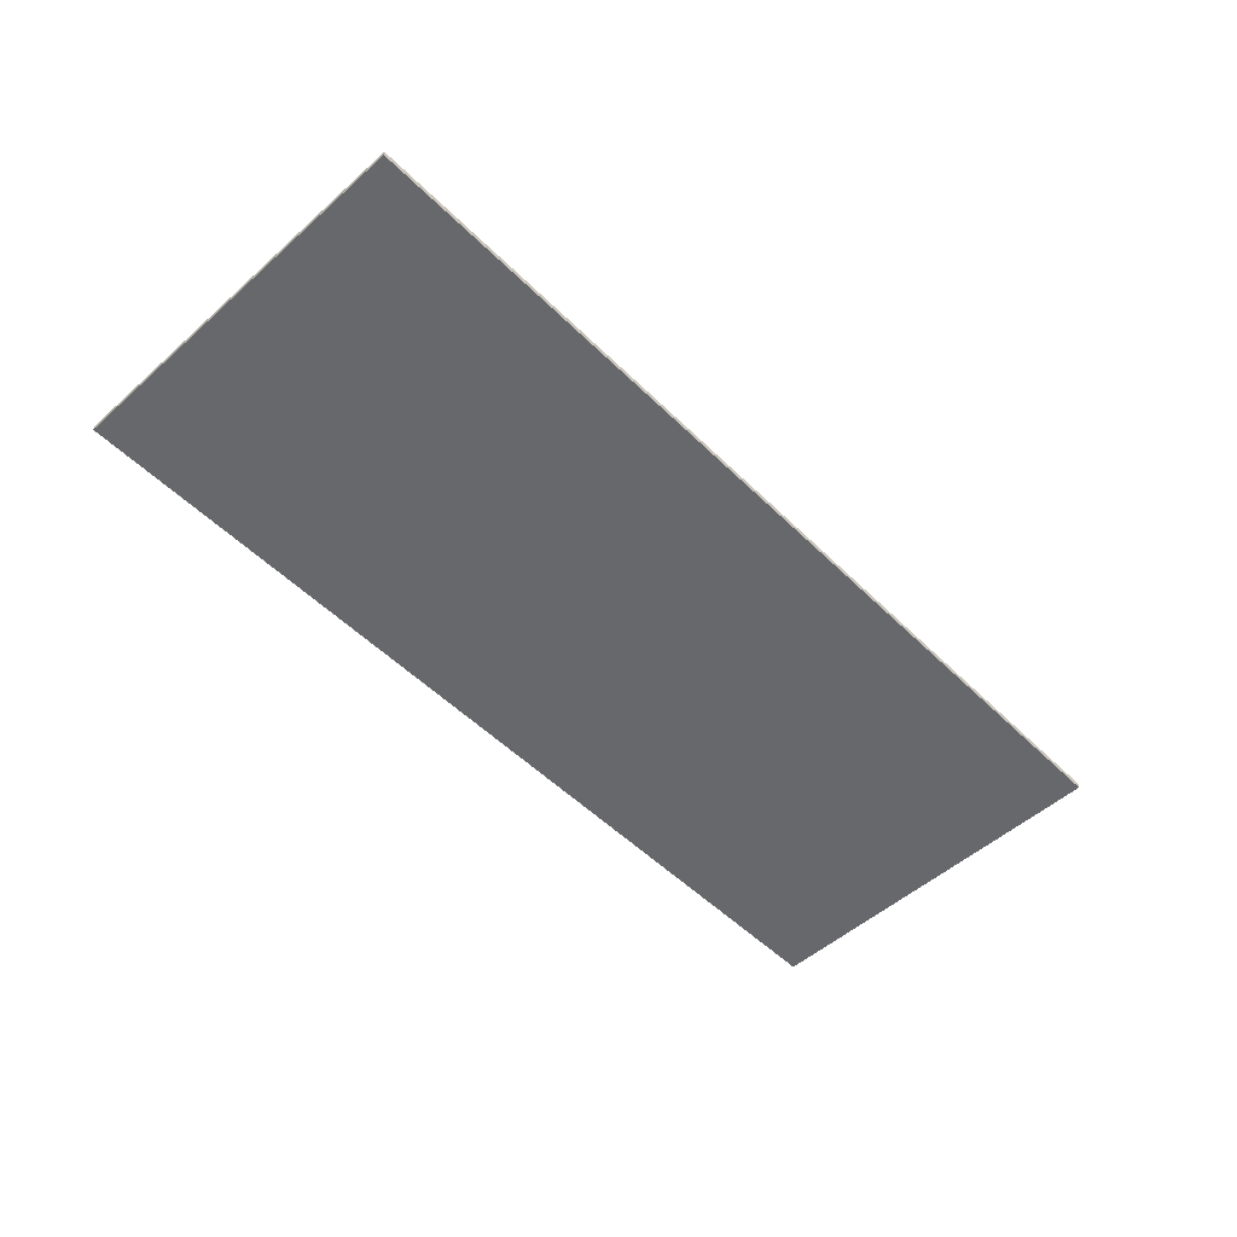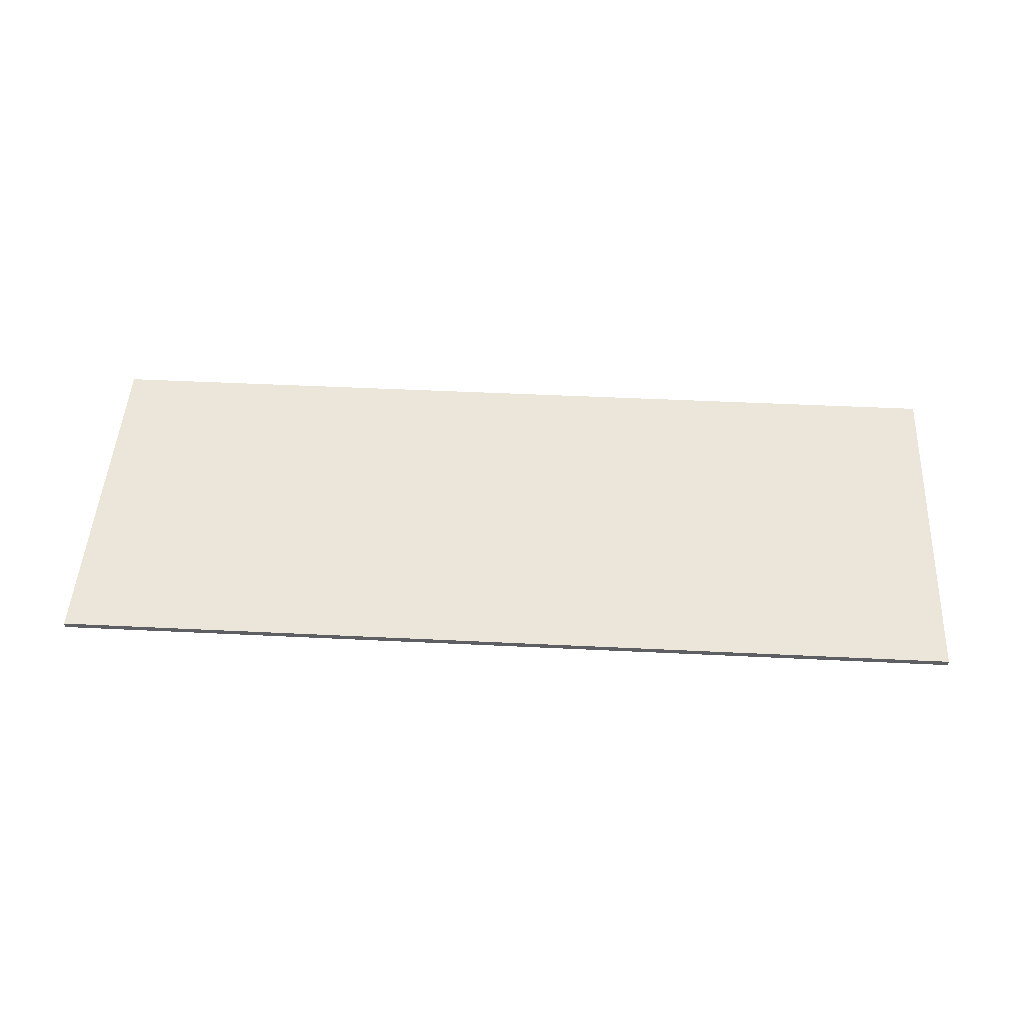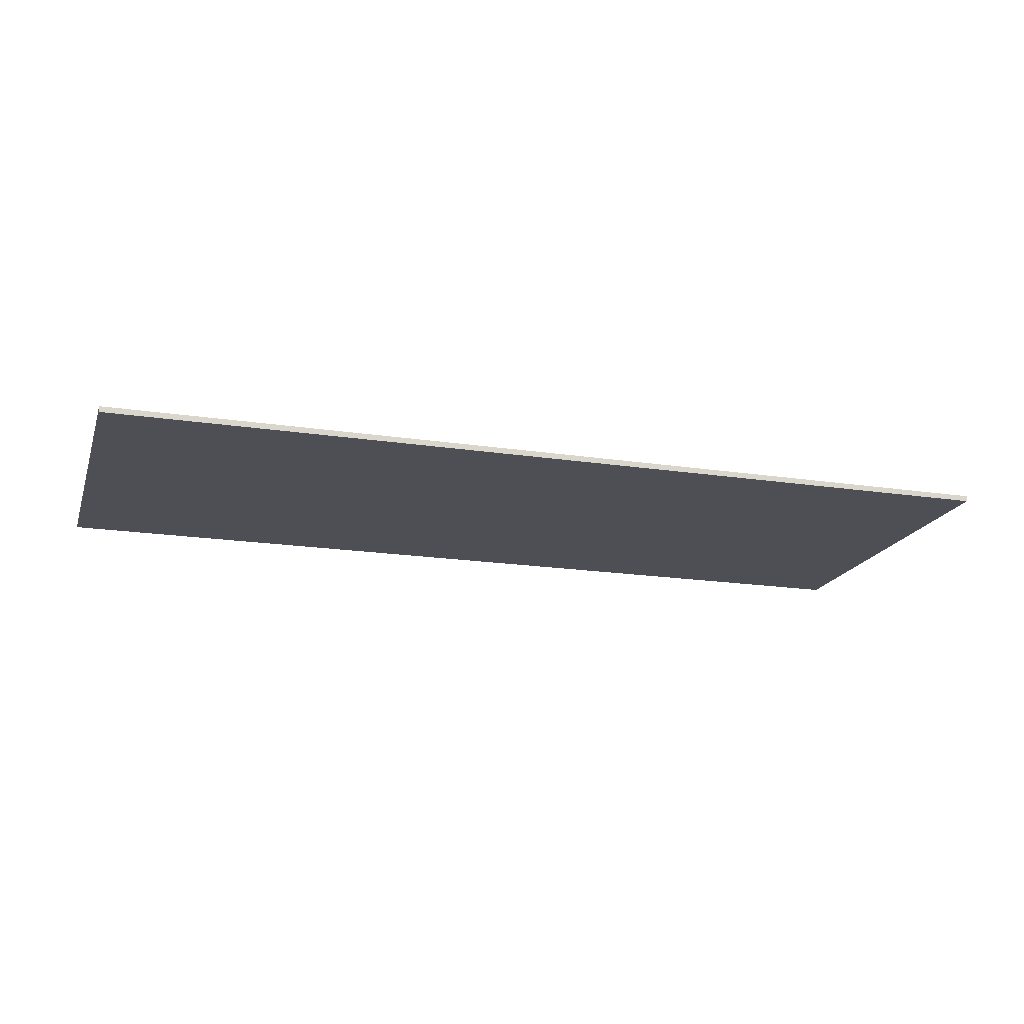
<metadata>
{"format":"obj","ext":"obj","renderer":"f3d","projection":"perspective","resolution":1024,"background":"white","views":[{"elev":-52.5,"azim":133.6,"up":"+Y"},{"elev":48.4,"azim":3.1,"up":"+Y"},{"elev":-18.4,"azim":-16.5,"up":"+Y"}]}
</metadata>
<code>
v 1 0 -0.4
v 1 0 0.4
v -1 0 0.4
v -1 0 -0.4
v -1 -0.0125 -0.4
v 1 -0.0125 -0.4
v 1 0 -0.4
v -1 0 -0.4
v -1 -0.0125 0.4
v -1 -0.0125 -0.4
v -1 0 -0.4
v -1 0 0.4
v 1 -0.0125 0.4
v -1 -0.0125 0.4
v -1 0 0.4
v 1 0 0.4
v 1 -0.0125 -0.4
v 1 -0.0125 0.4
v 1 0 0.4
v 1 0 -0.4
v -0.6394 -0.0125 -0.225
v -0.5716 -0.0125 -0.225
v -0.6168 -0.0125 -0.118
v -0.5781 -0.0125 -0.01798
v -0.6168 -0.0125 -0.118
v -0.5491 -0.0125 -0.1152
v -0.7023 -0.0125 0.226
v -0.7023 -0.0125 0.1654
v -0.45 -0.0125 0.1654
v -0.6168 -0.0125 -0.118
v -0.5716 -0.0125 -0.225
v -0.5491 -0.0125 -0.1152
v -0.5108 -0.0125 -0.01279
v -0.5227 -0.0125 0.07608
v -0.5781 -0.0125 -0.01798
v -0.5227 -0.0125 0.07608
v -0.5108 -0.0125 -0.01279
v -0.4565 -0.0125 0.08247
v -0.5108 -0.0125 -0.01279
v -0.5781 -0.0125 -0.01798
v -0.5491 -0.0125 -0.1152
v -0.4565 -0.0125 0.08247
v -0.45 -0.0125 0.1654
v -0.5227 -0.0125 0.07608
v -0.45 -0.0125 0.1654
v -0.4565 -0.0125 0.08247
v -0.3861 -0.0125 0.1709
v -0.3861 -0.0125 0.1709
v -0.3861 -0.0125 0.226
v -0.45 -0.0125 0.1654
v -0.45 -0.0125 0.1654
v -0.3861 -0.0125 0.226
v -0.7023 -0.0125 0.226
v -0.2749 -0.0125 -0.225
v -0.2072 -0.0125 -0.225
v -0.2523 -0.0125 -0.118
v -0.2137 -0.0125 -0.01798
v -0.2523 -0.0125 -0.118
v -0.1847 -0.0125 -0.1152
v -0.3378 -0.0125 0.226
v -0.3378 -0.0125 0.1654
v -0.08559 -0.0125 0.1654
v -0.2523 -0.0125 -0.118
v -0.2072 -0.0125 -0.225
v -0.1847 -0.0125 -0.1152
v -0.1464 -0.0125 -0.01279
v -0.1583 -0.0125 0.07608
v -0.2137 -0.0125 -0.01798
v -0.1583 -0.0125 0.07608
v -0.1464 -0.0125 -0.01279
v -0.09211 -0.0125 0.08247
v -0.1464 -0.0125 -0.01279
v -0.2137 -0.0125 -0.01798
v -0.1847 -0.0125 -0.1152
v -0.09211 -0.0125 0.08247
v -0.08559 -0.0125 0.1654
v -0.1583 -0.0125 0.07608
v -0.08559 -0.0125 0.1654
v -0.09211 -0.0125 0.08247
v -0.02173 -0.0125 0.1709
v -0.02173 -0.0125 0.1709
v -0.02173 -0.0125 0.226
v -0.08559 -0.0125 0.1654
v -0.08559 -0.0125 0.1654
v -0.02173 -0.0125 0.226
v -0.3378 -0.0125 0.226
v 0.2185 -0.0125 -0.1109
v 0.2185 -0.0125 -0.225
v 0.2782 -0.0125 -0.225
v 0.01654 -0.0125 -0.1109
v 0.2185 -0.0125 -0.1109
v 0.07229 -0.0125 -0.05769
v 0.2179 -0.0125 0.226
v 0.01654 -0.0125 -0.05251
v 0.2185 -0.0125 0.1488
v 0.07229 -0.0125 -0.05769
v 0.01654 -0.0125 -0.05251
v 0.01654 -0.0125 -0.1109
v 0.01654 -0.0125 -0.05251
v 0.07229 -0.0125 -0.05769
v 0.2185 -0.0125 0.1488
v 0.07229 -0.0125 -0.05769
v 0.2185 -0.0125 -0.1109
v 0.2185 -0.0125 -0.05769
v 0.2185 -0.0125 -0.1109
v 0.2782 -0.0125 -0.1109
v 0.2185 -0.0125 -0.05769
v 0.2782 -0.0125 -0.1109
v 0.344 -0.0125 -0.1109
v 0.344 -0.0125 -0.05769
v 0.2782 -0.0125 -0.05769
v 0.2185 -0.0125 -0.05769
v 0.2782 -0.0125 -0.1109
v 0.2185 -0.0125 0.1488
v 0.2185 -0.0125 -0.05769
v 0.2782 -0.0125 -0.05769
v 0.2782 -0.0125 0.226
v 0.2185 -0.0125 0.1488
v 0.2782 -0.0125 -0.05769
v 0.2782 -0.0125 -0.05769
v 0.2782 -0.0125 -0.1109
v 0.344 -0.0125 -0.05769
v 0.2185 -0.0125 0.1488
v 0.2782 -0.0125 0.226
v 0.2179 -0.0125 0.226
v 0.2782 -0.0125 -0.1109
v 0.2185 -0.0125 -0.1109
v 0.2782 -0.0125 -0.225
v 0.4276 -0.0125 -0.1777
v 0.4737 -0.0125 -0.1399
v 0.3973 -0.0125 -0.1029
v 0.4737 -0.0125 -0.1399
v 0.4276 -0.0125 -0.1777
v 0.5034 -0.0125 -0.1728
v 0.3973 -0.0125 -0.1029
v 0.4564 -0.0125 -0.08295
v 0.3871 -0.0125 1.3e-05
v 0.4564 -0.0125 -0.08295
v 0.3973 -0.0125 -0.1029
v 0.4737 -0.0125 -0.1399
v 0.4776 -0.0125 -0.2231
v 0.5463 -0.0125 -0.2383
v 0.5034 -0.0125 -0.1728
v 0.5463 -0.0125 -0.1838
v 0.5034 -0.0125 -0.1728
v 0.5463 -0.0125 -0.2383
v 0.5463 -0.0125 -0.2383
v 0.5895 -0.0125 -0.1729
v 0.5463 -0.0125 -0.1838
v 0.4776 -0.0125 -0.2231
v 0.5034 -0.0125 -0.1728
v 0.4276 -0.0125 -0.1777
v 0.3973 -0.0125 0.1033
v 0.3871 -0.0125 1.3e-05
v 0.4564 -0.0125 0.08328
v 0.4507 -0.0125 1.3e-05
v 0.3871 -0.0125 1.3e-05
v 0.4564 -0.0125 -0.08295
v 0.4737 -0.0125 0.1406
v 0.4276 -0.0125 0.1783
v 0.3973 -0.0125 0.1033
v 0.4564 -0.0125 0.08328
v 0.3871 -0.0125 1.3e-05
v 0.4507 -0.0125 1.3e-05
v 0.5034 -0.0125 0.1738
v 0.4276 -0.0125 0.1783
v 0.4737 -0.0125 0.1406
v 0.4776 -0.0125 0.2241
v 0.5034 -0.0125 0.1738
v 0.5463 -0.0125 0.2393
v 0.4776 -0.0125 0.2241
v 0.4276 -0.0125 0.1783
v 0.5034 -0.0125 0.1738
v 0.4737 -0.0125 0.1406
v 0.3973 -0.0125 0.1033
v 0.4564 -0.0125 0.08328
v 0.6191 -0.0125 -0.1402
v 0.5895 -0.0125 -0.1729
v 0.6658 -0.0125 -0.1777
v 0.6156 -0.0125 -0.2231
v 0.5895 -0.0125 -0.1729
v 0.5463 -0.0125 -0.2383
v 0.6963 -0.0125 -0.1029
v 0.6362 -0.0125 -0.08336
v 0.6191 -0.0125 -0.1402
v 0.6658 -0.0125 -0.1777
v 0.5895 -0.0125 -0.1729
v 0.6156 -0.0125 -0.2231
v 0.7065 -0.0125 1.3e-05
v 0.6362 -0.0125 -0.08336
v 0.6963 -0.0125 -0.1029
v 0.642 -0.0125 1.3e-05
v 0.7065 -0.0125 1.3e-05
v 0.6362 -0.0125 0.0837
v 0.642 -0.0125 1.3e-05
v 0.6362 -0.0125 -0.08336
v 0.7065 -0.0125 1.3e-05
v 0.6963 -0.0125 -0.1029
v 0.6191 -0.0125 -0.1402
v 0.6658 -0.0125 -0.1777
v 0.5463 -0.0125 0.1848
v 0.5895 -0.0125 0.1738
v 0.5463 -0.0125 0.2393
v 0.6154 -0.0125 0.2241
v 0.5463 -0.0125 0.2393
v 0.5895 -0.0125 0.1738
v 0.5895 -0.0125 0.1738
v 0.6656 -0.0125 0.1785
v 0.6154 -0.0125 0.2241
v 0.5463 -0.0125 0.1848
v 0.5463 -0.0125 0.2393
v 0.5034 -0.0125 0.1738
v 0.6362 -0.0125 0.0837
v 0.6963 -0.0125 0.1035
v 0.6191 -0.0125 0.1409
v 0.6963 -0.0125 0.1035
v 0.6362 -0.0125 0.0837
v 0.7065 -0.0125 1.3e-05
v 0.6191 -0.0125 0.1409
v 0.6656 -0.0125 0.1785
v 0.5895 -0.0125 0.1738
v 0.6656 -0.0125 0.1785
v 0.6191 -0.0125 0.1409
v 0.6963 -0.0125 0.1035
v -0.83 -0.0125 -0.391
v -0.6394 -0.0125 -0.225
v -0.6168 -0.0125 -0.118
v -0.6394 -0.0125 -0.225
v -0.83 -0.0125 -0.391
v -0.5716 -0.0125 -0.225
v -0.5716 -0.0125 -0.225
v -0.2749 -0.0125 -0.225
v -0.5491 -0.0125 -0.1152
v -0.2749 -0.0125 -0.225
v -0.5716 -0.0125 -0.225
v -0.83 -0.0125 -0.391
v -0.83 -0.0125 -0.391
v -0.2072 -0.0125 -0.225
v -0.2749 -0.0125 -0.225
v -0.83 -0.0125 -0.391
v -0.6168 -0.0125 -0.118
v -0.7023 -0.0125 0.1654
v -0.5108 -0.0125 -0.01279
v -0.5491 -0.0125 -0.1152
v -0.2523 -0.0125 -0.118
v -0.2749 -0.0125 -0.225
v -0.2523 -0.0125 -0.118
v -0.5491 -0.0125 -0.1152
v -0.4565 -0.0125 0.08247
v -0.2523 -0.0125 -0.118
v -0.2137 -0.0125 -0.01798
v -0.7023 -0.0125 0.1654
v -0.6168 -0.0125 -0.118
v -0.5781 -0.0125 -0.01798
v -0.1847 -0.0125 -0.1152
v -0.2072 -0.0125 -0.225
v 0.01654 -0.0125 -0.1109
v 0.2185 -0.0125 -0.1109
v 0.01654 -0.0125 -0.1109
v 0.2185 -0.0125 -0.225
v 0.2185 -0.0125 -0.225
v 0.01654 -0.0125 -0.1109
v -0.2072 -0.0125 -0.225
v 0.83 -0.0125 -0.391
v 0.2782 -0.0125 -0.225
v 0.2185 -0.0125 -0.225
v 0.2185 -0.0125 -0.225
v -0.2072 -0.0125 -0.225
v 0.83 -0.0125 -0.391
v -0.1464 -0.0125 -0.01279
v -0.1847 -0.0125 -0.1152
v 0.01654 -0.0125 -0.1109
v 0.01654 -0.0125 -0.05251
v -0.1464 -0.0125 -0.01279
v 0.01654 -0.0125 -0.1109
v 0.2782 -0.0125 -0.225
v 0.344 -0.0125 -0.1109
v 0.2782 -0.0125 -0.1109
v 0.83 -0.0125 -0.391
v -0.2072 -0.0125 -0.225
v -0.83 -0.0125 -0.391
v 0.2185 -0.0125 -0.05769
v 0.2185 -0.0125 0.1488
v 0.07229 -0.0125 -0.05769
v -0.45 -0.0125 0.1654
v -0.7023 -0.0125 0.1654
v -0.5227 -0.0125 0.07608
v -0.7023 -0.0125 0.1654
v -0.5781 -0.0125 -0.01798
v -0.5227 -0.0125 0.07608
v -0.3861 -0.0125 0.1709
v -0.4565 -0.0125 0.08247
v -0.3378 -0.0125 0.1654
v -0.83 -0.0125 0.273
v -0.83 -0.0125 -0.391
v -0.7023 -0.0125 0.1654
v -0.83 -0.0125 0.273
v -0.7023 -0.0125 0.226
v -0.3861 -0.0125 0.226
v -0.7023 -0.0125 0.226
v -0.83 -0.0125 0.273
v -0.7023 -0.0125 0.1654
v -0.3861 -0.0125 0.226
v -0.3861 -0.0125 0.1709
v -0.3378 -0.0125 0.226
v -0.83 -0.0125 0.273
v -0.3861 -0.0125 0.226
v -0.3378 -0.0125 0.226
v -0.5108 -0.0125 -0.01279
v -0.2523 -0.0125 -0.118
v -0.4565 -0.0125 0.08247
v -0.08559 -0.0125 0.1654
v -0.3378 -0.0125 0.1654
v -0.1583 -0.0125 0.07608
v -0.3378 -0.0125 0.1654
v -0.2137 -0.0125 -0.01798
v -0.1583 -0.0125 0.07608
v 0.01654 -0.0125 -0.05251
v -0.09211 -0.0125 0.08247
v -0.1464 -0.0125 -0.01279
v -0.4565 -0.0125 0.08247
v -0.2137 -0.0125 -0.01798
v -0.3378 -0.0125 0.1654
v -0.09211 -0.0125 0.08247
v 0.01654 -0.0125 -0.05251
v -0.02173 -0.0125 0.1709
v -0.02173 -0.0125 0.1709
v 0.2179 -0.0125 0.226
v -0.02173 -0.0125 0.226
v -0.02173 -0.0125 0.1709
v 0.01654 -0.0125 -0.05251
v 0.2179 -0.0125 0.226
v -0.83 -0.0125 0.273
v -0.02173 -0.0125 0.226
v 0.83 -0.0125 0.273
v -0.3378 -0.0125 0.226
v -0.02173 -0.0125 0.226
v -0.83 -0.0125 0.273
v -0.3378 -0.0125 0.1654
v -0.3378 -0.0125 0.226
v -0.3861 -0.0125 0.1709
v 0.83 -0.0125 0.273
v -0.02173 -0.0125 0.226
v 0.2179 -0.0125 0.226
v 0.3973 -0.0125 -0.1029
v 0.344 -0.0125 -0.1109
v 0.4276 -0.0125 -0.1777
v 0.344 -0.0125 -0.1109
v 0.2782 -0.0125 -0.225
v 0.4276 -0.0125 -0.1777
v 0.2782 -0.0125 -0.05769
v 0.344 -0.0125 -0.05769
v 0.3871 -0.0125 1.3e-05
v 0.3973 -0.0125 -0.1029
v 0.3871 -0.0125 1.3e-05
v 0.344 -0.0125 -0.05769
v 0.344 -0.0125 -0.1109
v 0.3973 -0.0125 -0.1029
v 0.344 -0.0125 -0.05769
v 0.2782 -0.0125 0.226
v 0.2782 -0.0125 -0.05769
v 0.3973 -0.0125 0.1033
v 0.4737 -0.0125 -0.1399
v 0.6362 -0.0125 -0.08336
v 0.4564 -0.0125 -0.08295
v 0.2782 -0.0125 -0.225
v 0.4776 -0.0125 -0.2231
v 0.4276 -0.0125 -0.1777
v 0.6156 -0.0125 -0.2231
v 0.83 -0.0125 -0.391
v 0.6658 -0.0125 -0.1777
v 0.83 -0.0125 -0.391
v 0.6156 -0.0125 -0.2231
v 0.5463 -0.0125 -0.2383
v 0.6658 -0.0125 -0.1777
v 0.83 -0.0125 -0.391
v 0.6963 -0.0125 -0.1029
v 0.4776 -0.0125 -0.2231
v 0.2782 -0.0125 -0.225
v 0.5463 -0.0125 -0.2383
v 0.6191 -0.0125 -0.1402
v 0.4737 -0.0125 -0.1399
v 0.5463 -0.0125 -0.1838
v 0.6191 -0.0125 -0.1402
v 0.5463 -0.0125 -0.1838
v 0.5895 -0.0125 -0.1729
v 0.642 -0.0125 1.3e-05
v 0.4564 -0.0125 -0.08295
v 0.6362 -0.0125 -0.08336
v 0.6362 -0.0125 -0.08336
v 0.4737 -0.0125 -0.1399
v 0.6191 -0.0125 -0.1402
v 0.4737 -0.0125 -0.1399
v 0.5034 -0.0125 -0.1728
v 0.5463 -0.0125 -0.1838
v 0.83 -0.0125 -0.391
v 0.7065 -0.0125 1.3e-05
v 0.6963 -0.0125 -0.1029
v 0.2782 -0.0125 -0.225
v 0.83 -0.0125 -0.391
v 0.5463 -0.0125 -0.2383
v 0.6191 -0.0125 0.1409
v 0.5463 -0.0125 0.1848
v 0.4737 -0.0125 0.1406
v 0.6362 -0.0125 0.0837
v 0.4737 -0.0125 0.1406
v 0.4564 -0.0125 0.08328
v 0.2782 -0.0125 0.226
v 0.4276 -0.0125 0.1783
v 0.4776 -0.0125 0.2241
v 0.4276 -0.0125 0.1783
v 0.2782 -0.0125 0.226
v 0.3973 -0.0125 0.1033
v 0.5463 -0.0125 0.1848
v 0.5034 -0.0125 0.1738
v 0.4737 -0.0125 0.1406
v 0.2782 -0.0125 0.226
v 0.4776 -0.0125 0.2241
v 0.5463 -0.0125 0.2393
v 0.4564 -0.0125 0.08328
v 0.4507 -0.0125 1.3e-05
v 0.642 -0.0125 1.3e-05
v 0.6191 -0.0125 0.1409
v 0.4737 -0.0125 0.1406
v 0.6362 -0.0125 0.0837
v 0.6963 -0.0125 0.1035
v 0.7065 -0.0125 1.3e-05
v 0.83 -0.0125 0.273
v 0.6191 -0.0125 0.1409
v 0.5895 -0.0125 0.1738
v 0.5463 -0.0125 0.1848
v 0.6154 -0.0125 0.2241
v 0.6656 -0.0125 0.1785
v 0.83 -0.0125 0.273
v 0.83 -0.0125 0.273
v 0.6656 -0.0125 0.1785
v 0.6963 -0.0125 0.1035
v 0.6154 -0.0125 0.2241
v 0.83 -0.0125 0.273
v 0.5463 -0.0125 0.2393
v 0.83 -0.0125 0.273
v 0.2179 -0.0125 0.226
v 0.5463 -0.0125 0.2393
v 0.7065 -0.0125 1.3e-05
v 0.83 -0.0125 -0.391
v 0.83 -0.0125 0.273
v 0.4564 -0.0125 0.08328
v 0.642 -0.0125 1.3e-05
v 0.6362 -0.0125 0.0837
v 0.4507 -0.0125 1.3e-05
v 0.4564 -0.0125 -0.08295
v 0.642 -0.0125 1.3e-05
v 0.5463 -0.0125 0.2393
v 0.2179 -0.0125 0.226
v 0.2782 -0.0125 0.226
v 0.3871 -0.0125 1.3e-05
v 0.3973 -0.0125 0.1033
v 0.2782 -0.0125 -0.05769
v -1 -0.0125 0.4
v -0.83 -0.0125 0.273
v 0.83 -0.0125 0.273
v 1 -0.0125 0.4
v -0.83 -0.0125 0.273
v -1 -0.0125 0.4
v -1 -0.0125 -0.4
v -0.83 -0.0125 -0.391
v -0.83 -0.0125 -0.391
v -1 -0.0125 -0.4
v 1 -0.0125 -0.4
v 0.83 -0.0125 -0.391
v 1 -0.0125 0.4
v 0.83 -0.0125 0.273
v 0.83 -0.0125 -0.391
v 1 -0.0125 -0.4
g mesh570535
f 1 3 2
f 3 1 4
f 5 7 6
f 7 5 8
f 9 11 10
f 11 9 12
f 13 15 14
f 15 13 16
f 17 19 18
f 19 17 20
g mesh570537
f 21 22 23
f 24 25 26
f 27 28 29
f 30 31 32
f 33 34 35
f 36 37 38
f 39 40 41
f 42 43 44
f 45 46 47
f 48 49 50
f 51 52 53
f 54 55 56
f 57 58 59
f 60 61 62
f 63 64 65
f 66 67 68
f 69 70 71
f 72 73 74
f 75 76 77
f 78 79 80
f 81 82 83
f 84 85 86
f 87 88 89
f 90 91 92
f 93 94 95
f 96 97 98
f 99 100 101
f 102 103 104
f 105 106 107
f 108 109 110
f 111 112 113
f 114 115 116
f 117 118 119
f 120 121 122
f 123 124 125
f 126 127 128
f 129 130 131
f 132 133 134
f 135 136 137
f 138 139 140
f 141 142 143
f 144 145 146
f 147 148 149
f 150 151 152
f 153 154 155
f 156 157 158
f 159 160 161
f 162 163 164
f 165 166 167
f 168 169 170
f 171 172 173
f 174 175 176
f 177 178 179
f 180 181 182
f 183 184 185
f 186 187 188
f 189 190 191
f 192 193 194
f 195 196 197
f 198 199 200
f 201 202 203
f 204 205 206
f 207 208 209
f 210 211 212
f 213 214 215
f 216 217 218
f 219 220 221
f 222 223 224
f 225 226 227
f 228 229 230
f 231 232 233
f 234 235 236
f 237 238 239
f 240 241 242
f 243 244 245
f 246 247 248
f 249 250 251
f 252 253 254
f 255 256 257
f 258 259 260
f 261 262 263
f 264 265 266
f 267 268 269
f 270 271 272
f 273 274 275
f 276 277 278
f 279 280 281
f 282 283 284
f 285 286 287
f 288 289 290
f 291 292 293
f 294 295 296
f 297 298 299
f 300 301 302
f 303 304 305
f 306 307 308
f 309 310 311
f 312 313 314
f 315 316 317
f 318 319 320
f 321 322 323
f 324 325 326
f 327 328 329
f 330 331 332
f 333 334 335
f 336 337 338
f 339 340 341
f 342 343 344
f 345 346 347
f 348 349 350
f 351 352 353
f 354 355 356
f 357 358 359
f 360 361 362
f 363 364 365
f 366 367 368
f 369 370 371
f 372 373 374
f 375 376 377
f 378 379 380
f 381 382 383
f 384 385 386
f 387 388 389
f 390 391 392
f 393 394 395
f 396 397 398
f 399 400 401
f 402 403 404
f 405 406 407
f 408 409 410
f 411 412 413
f 414 415 416
f 417 418 419
f 420 421 422
f 423 424 425
f 426 427 428
f 429 430 431
f 432 433 434
f 435 436 437
f 438 439 440
f 441 442 443
f 444 445 446
f 447 448 449
f 450 451 452
f 453 454 455
f 456 457 458
f 459 460 461
f 461 462 459
f 463 464 465
f 465 466 463
f 467 468 469
f 469 470 467
f 471 472 473
f 473 474 471

</code>
